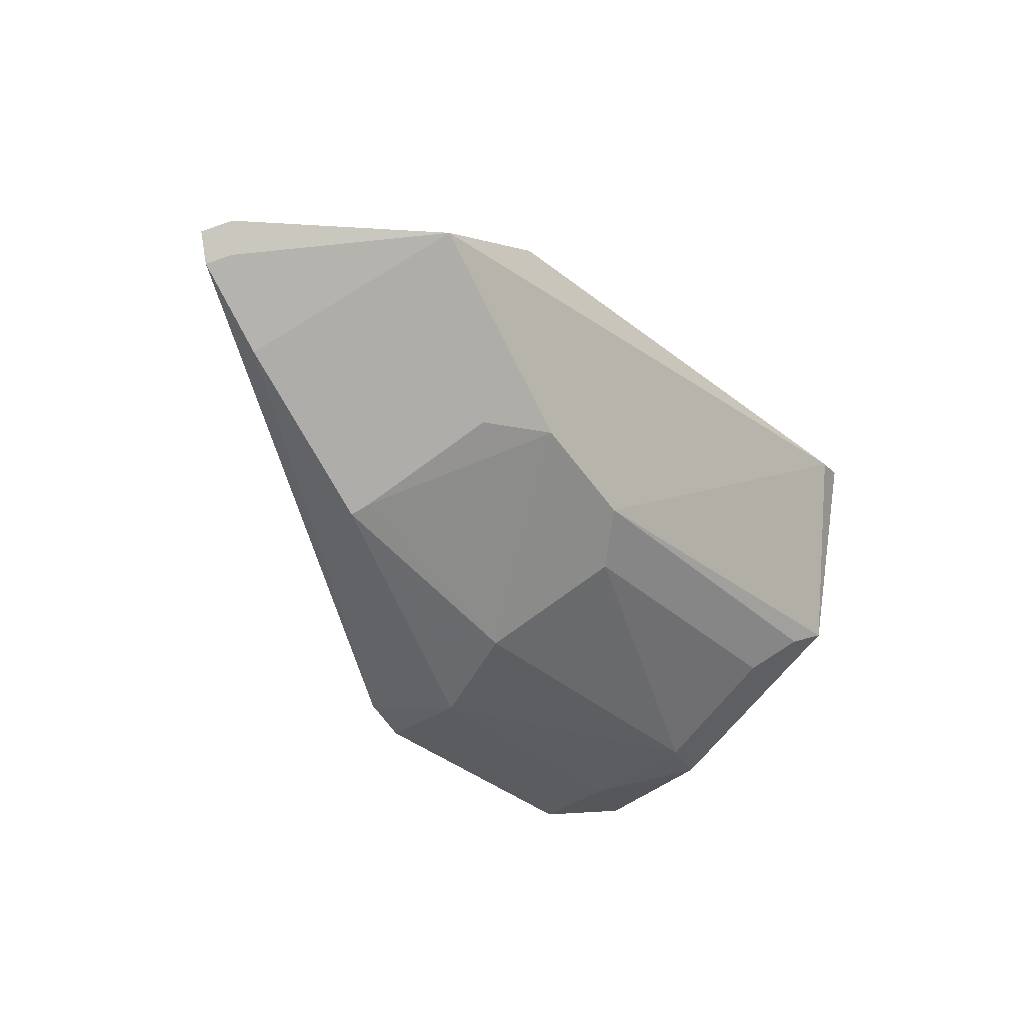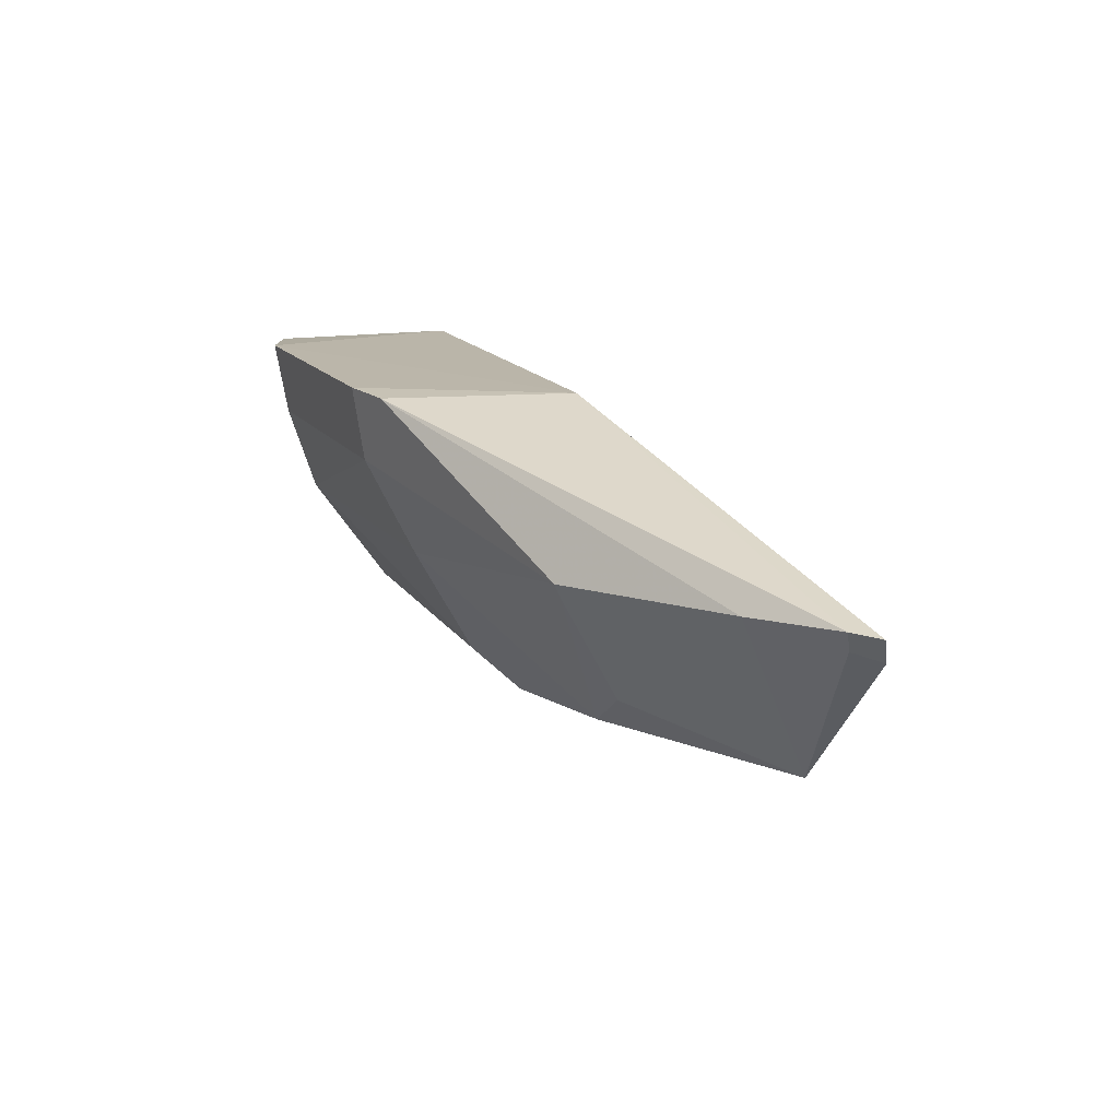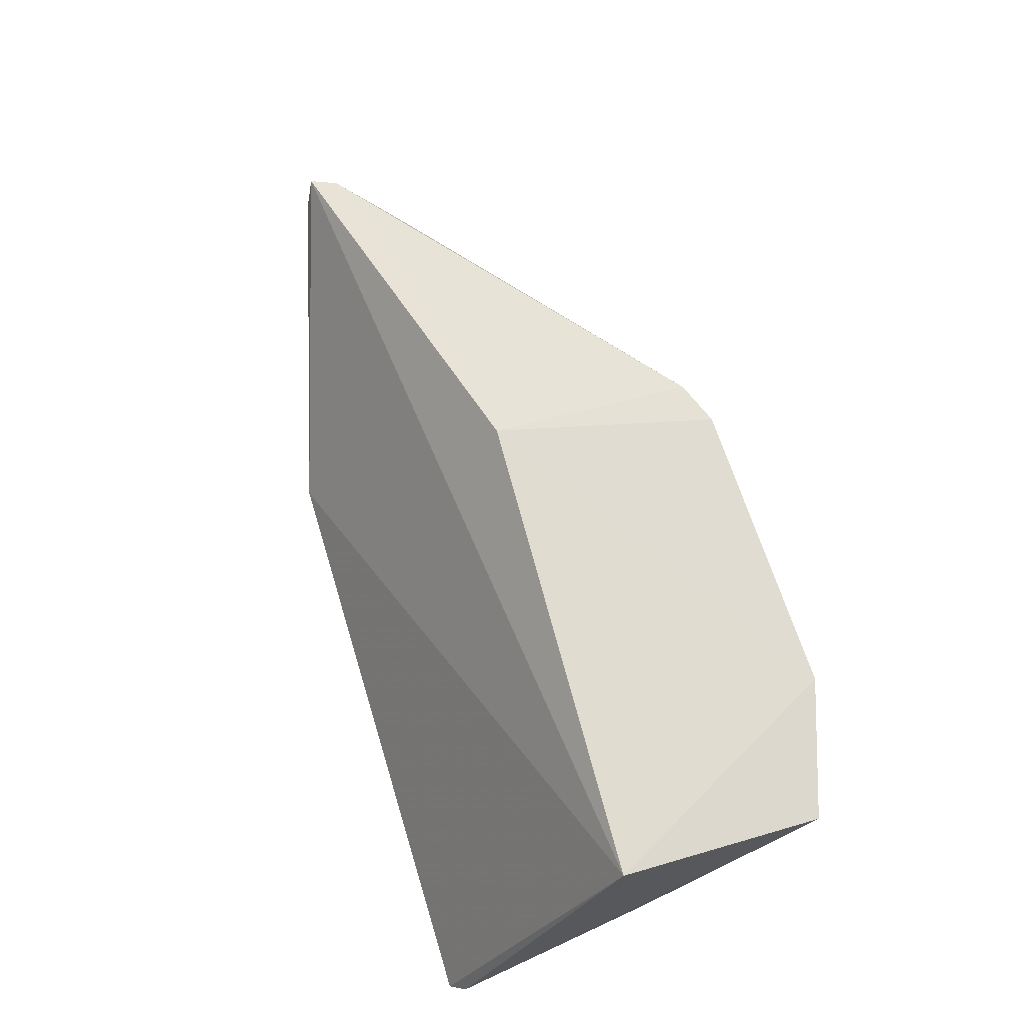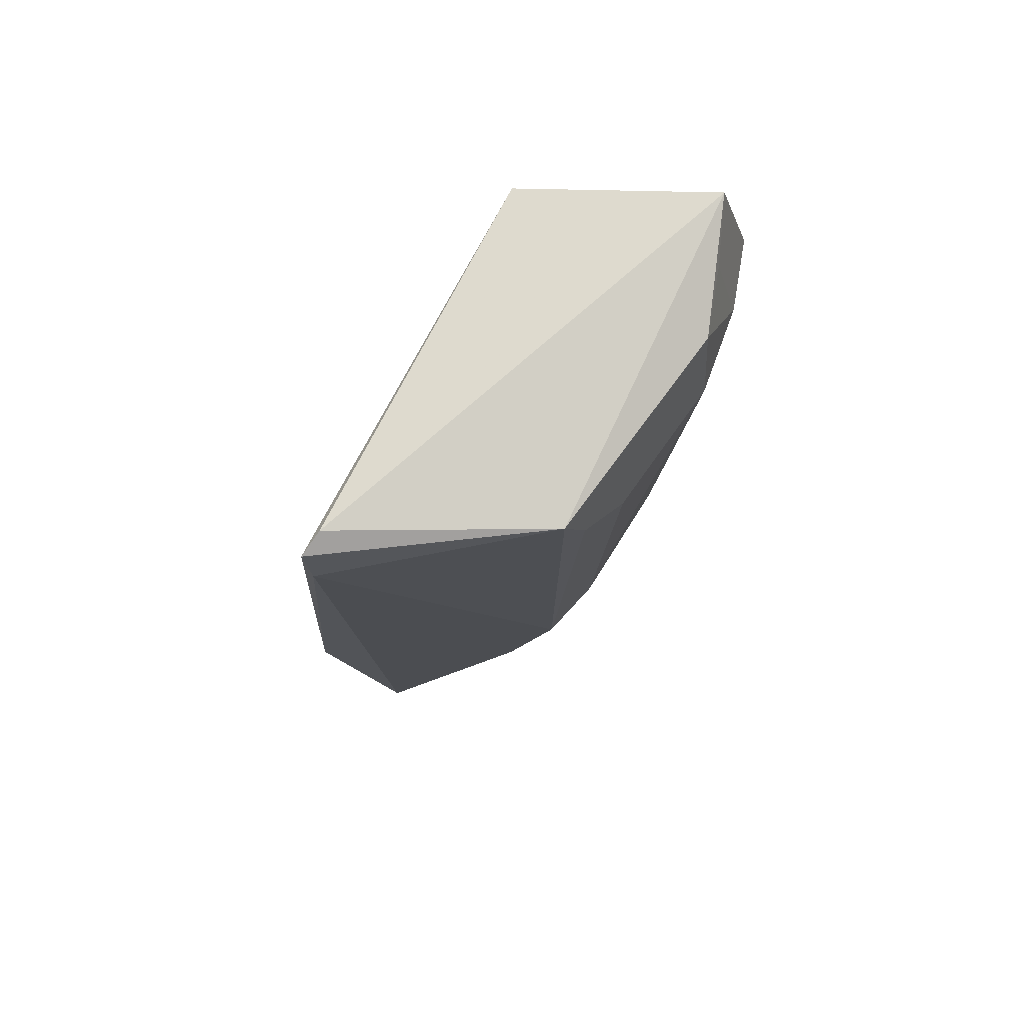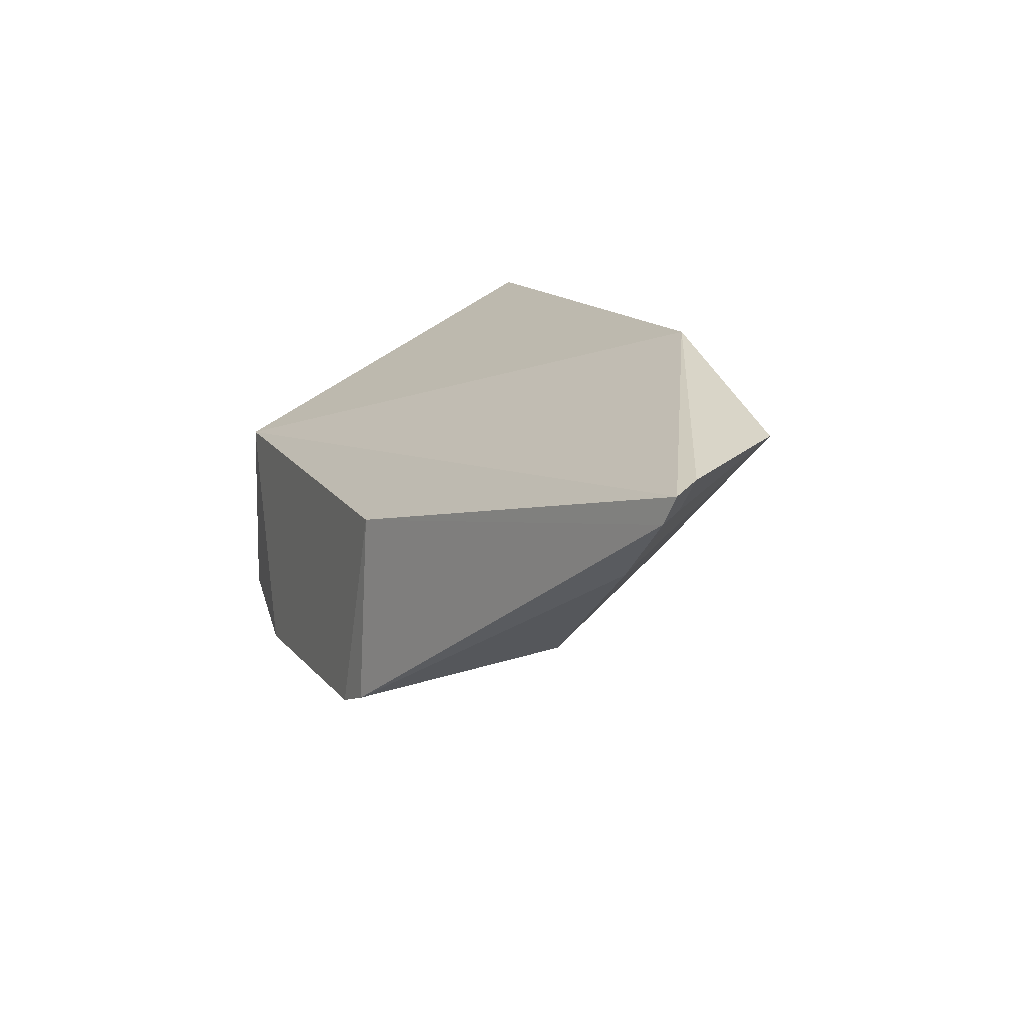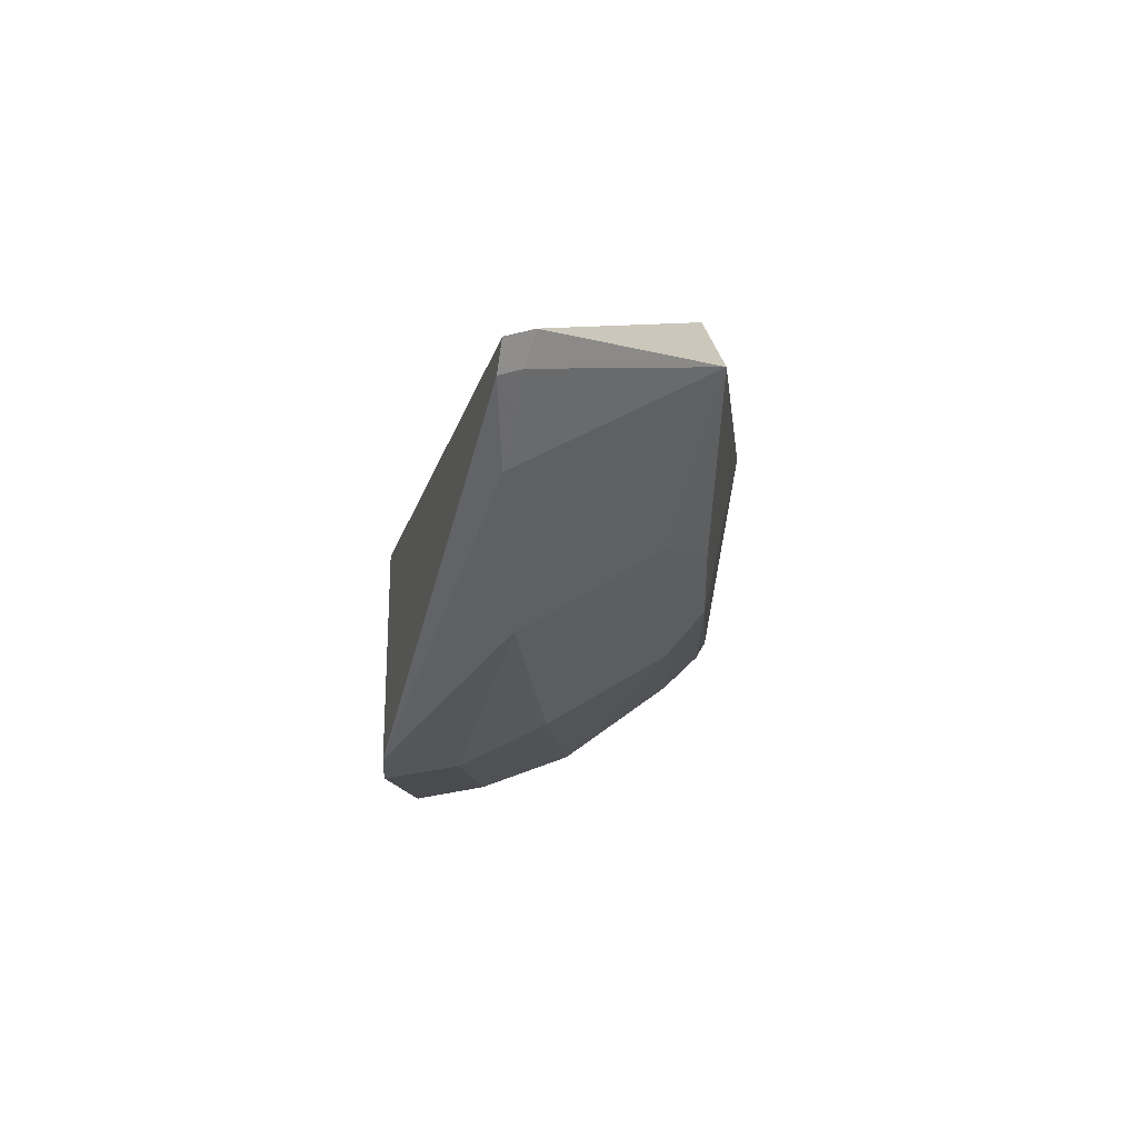
<metadata>
{"format":"obj","ext":"obj","renderer":"f3d","projection":"perspective","resolution":1024,"background":"white","views":[{"elev":-29.9,"azim":126.2,"up":"+Y"},{"elev":14.9,"azim":68.6,"up":"+Z"},{"elev":66.9,"azim":-106.6,"up":"+Z"},{"elev":-16.7,"azim":-93.3,"up":"+Z"},{"elev":12.4,"azim":67.9,"up":"+Y"},{"elev":-9.1,"azim":92.2,"up":"+Y"}]}
</metadata>
<code>
v -0.07283 -0.3569 -0.05404
v 0.1247 -0.2318 -0.1139
v -0.2399 -0.2652 -0.06008
v -0.2382 -0.194 -0.1985
v -0.05875 -0.293 -0.1806
v -0.0009975 -0.1925 -0.1792
v -0.2286 -0.3368 -0.1117
v -0.05085 -0.2717 -0.05813
v 0.02793 -0.3118 -0.1117
v 0.06188 -0.226 -0.1858
v -0.2404 -0.3425 -0.05974
v -0.05928 -0.3368 -0.1189
v -0.2312 -0.2841 -0.1851
v -0.05475 -0.3506 -0.05568
v -0.1894 -0.3589 -0.05453
v -0.2224 -0.1974 -0.2011
v 0.119 -0.2278 -0.1244
v -0.01324 -0.278 -0.1808
v 0.08935 -0.2675 -0.1117
v -0.2427 -0.2001 -0.1905
v -0.1989 -0.3084 -0.1657
v -0.07442 -0.352 -0.08345
v 0.1188 -0.2428 -0.1117
v -0.1894 -0.3538 -0.08394
v 0.01144 -0.2797 -0.1649
v 0.02543 -0.3084 -0.1181
v -0.0738 -0.3084 -0.1657
v -0.214 -0.2929 -0.1806
v 0.1141 -0.2395 -0.1203
v -0.2301 -0.3413 -0.08428
v -0.1993 -0.3398 -0.121
f 6 3 2
f 6 4 3
f 8 2 3
f 13 7 11
f 14 8 1
f 15 8 3
f 15 1 8
f 15 3 11
f 16 10 5
f 16 4 6
f 16 6 10
f 16 13 4
f 16 5 13
f 17 10 6
f 17 6 2
f 18 5 10
f 19 9 10
f 19 14 9
f 20 11 3
f 20 3 4
f 20 13 11
f 20 4 13
f 22 12 9
f 22 1 15
f 22 14 1
f 22 9 14
f 23 2 8
f 23 8 14
f 23 14 19
f 23 17 2
f 24 22 15
f 25 18 10
f 26 9 12
f 26 12 18
f 26 18 25
f 26 25 10
f 26 10 9
f 27 18 12
f 27 5 18
f 28 13 5
f 28 27 21
f 28 5 27
f 28 21 7
f 28 7 13
f 29 23 19
f 29 19 10
f 29 10 17
f 29 17 23
f 30 11 7
f 30 7 24
f 30 24 15
f 30 15 11
f 31 12 22
f 31 22 24
f 31 27 12
f 31 21 27
f 31 24 7
f 31 7 21

</code>
